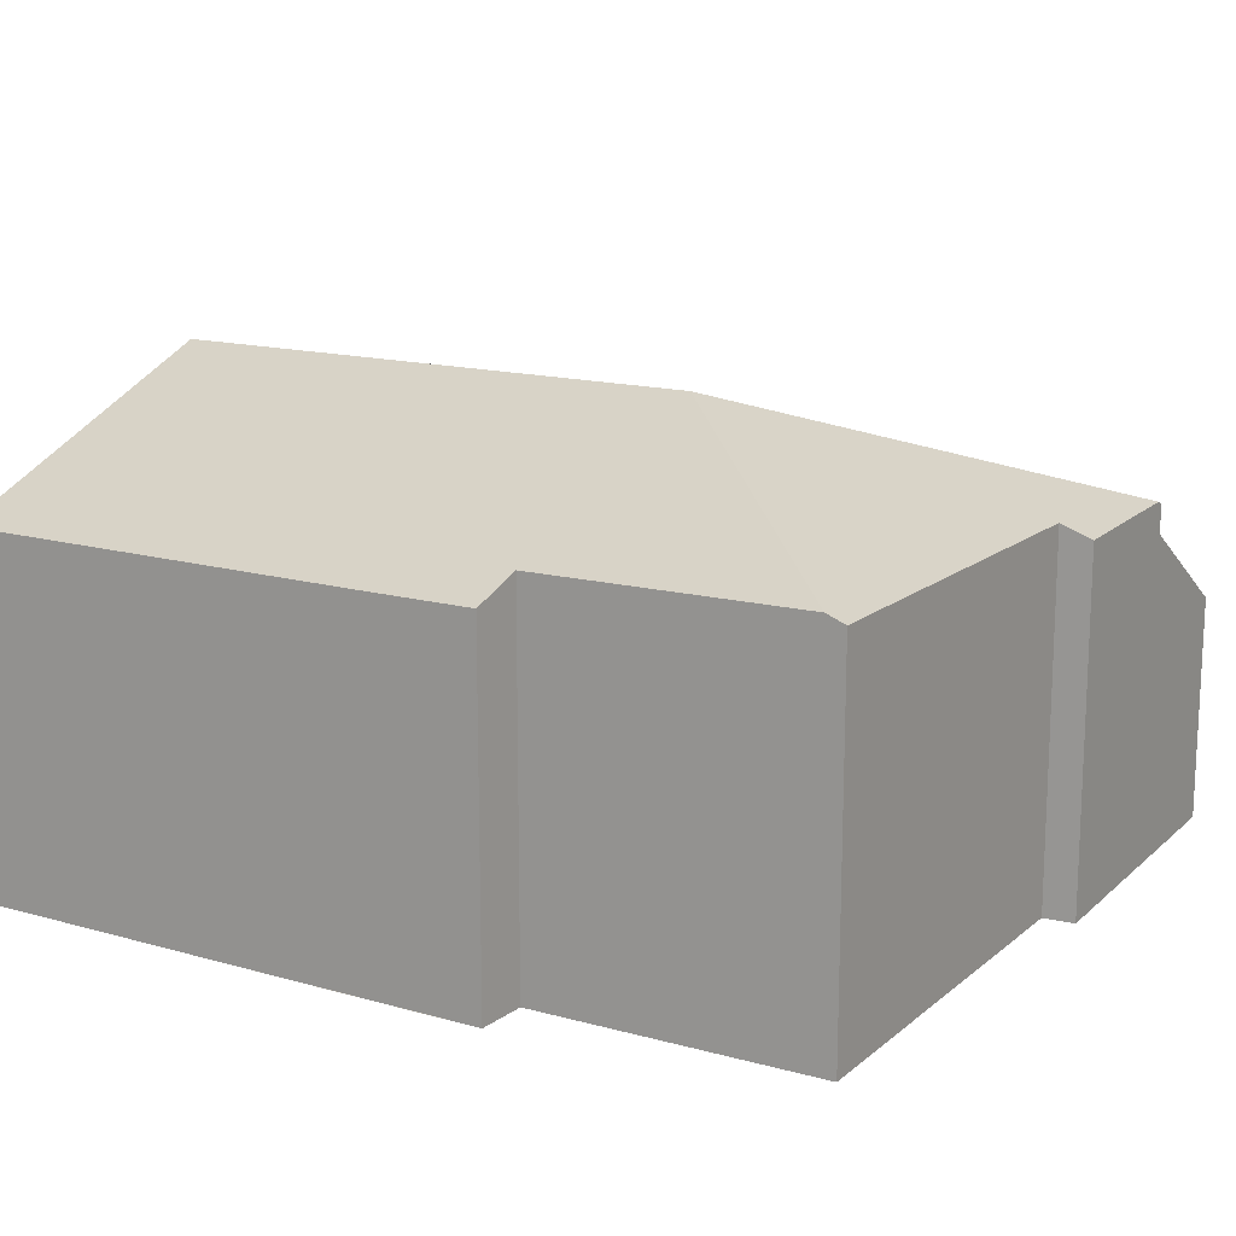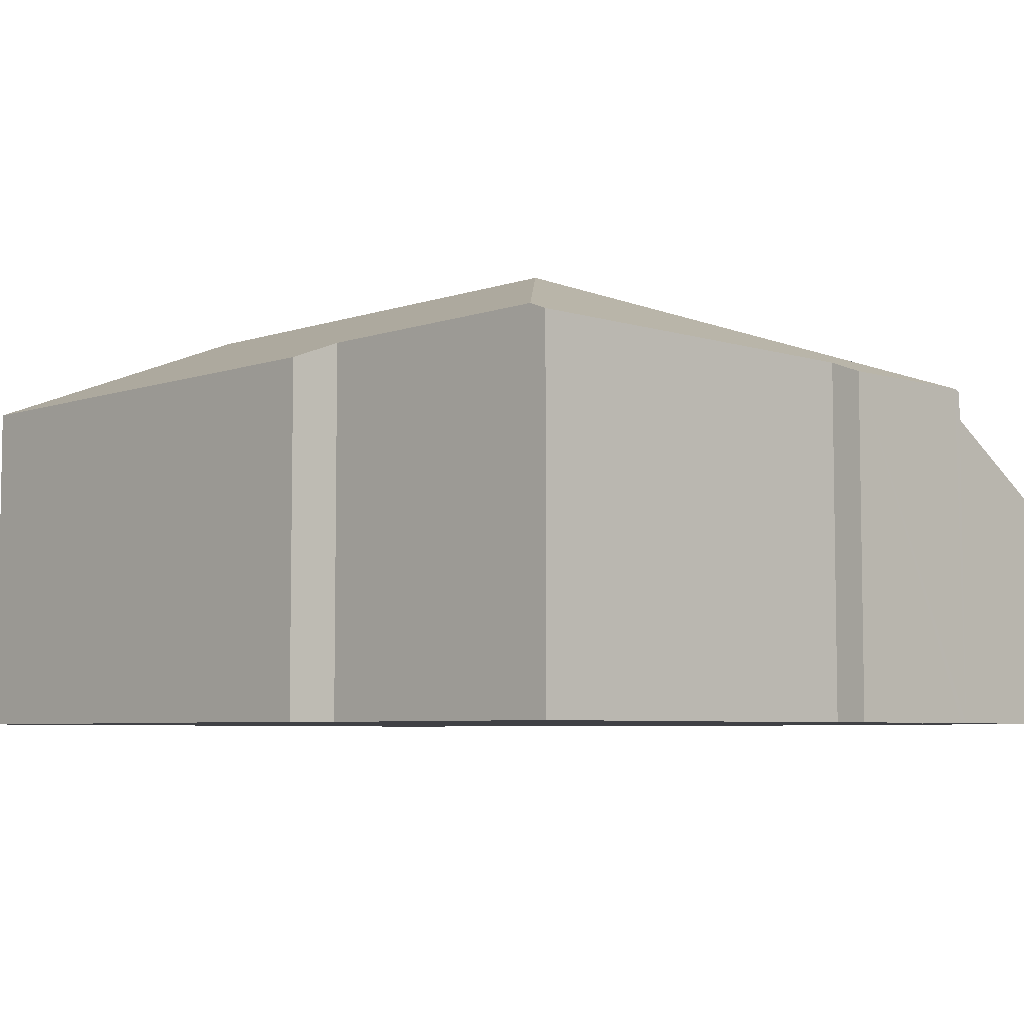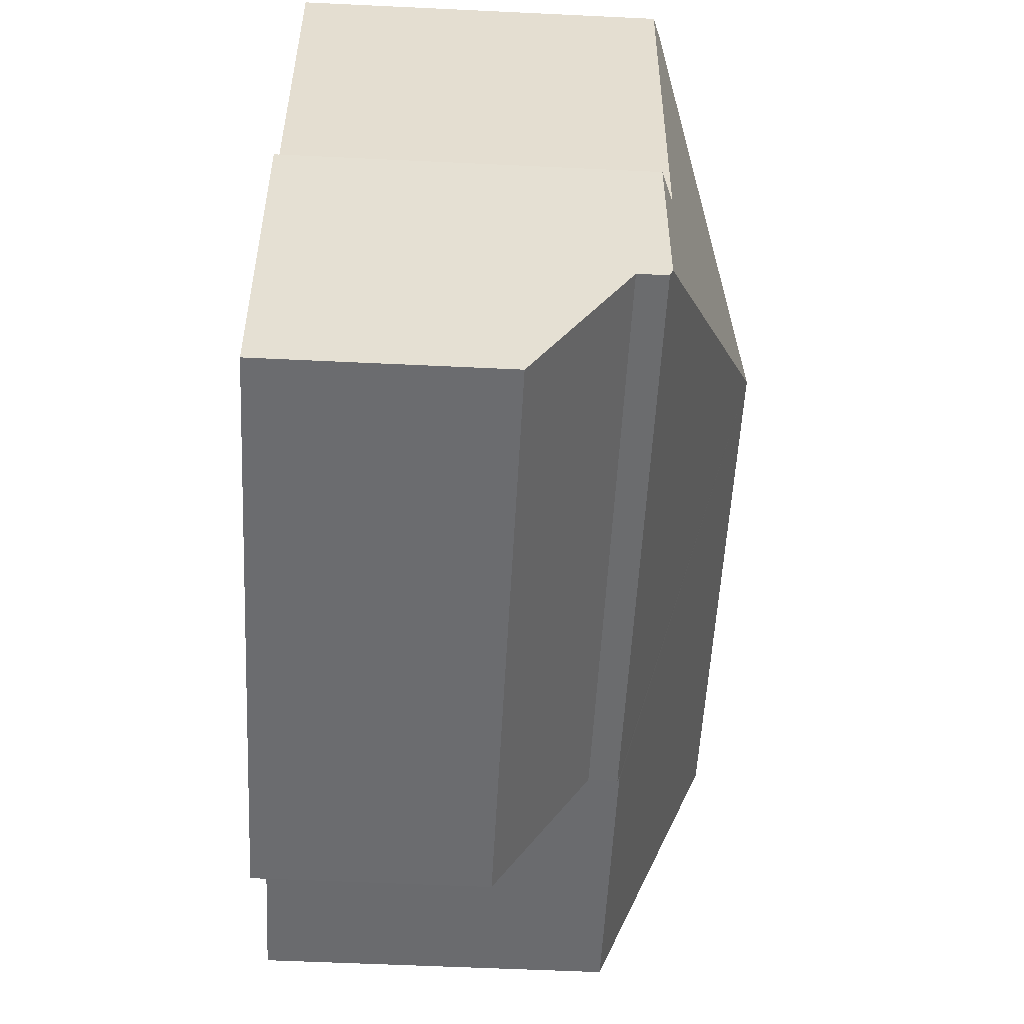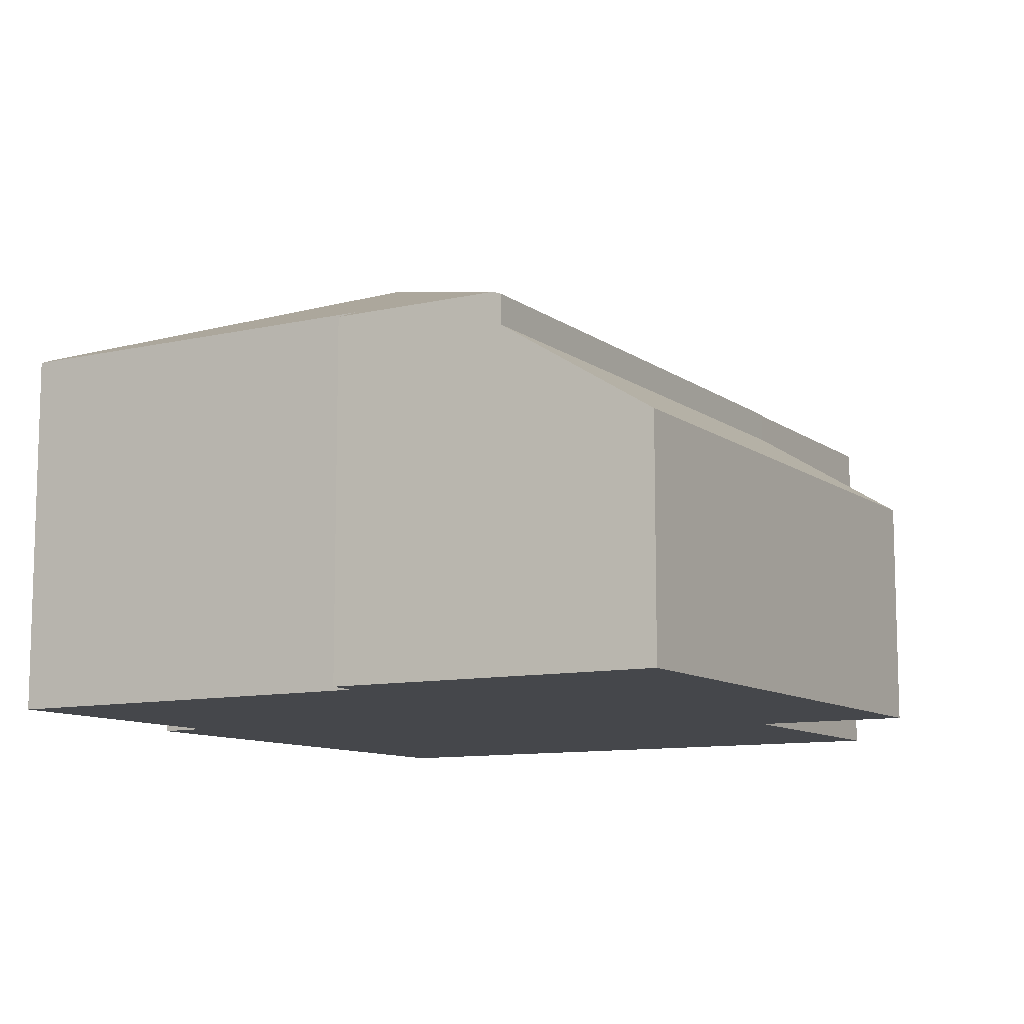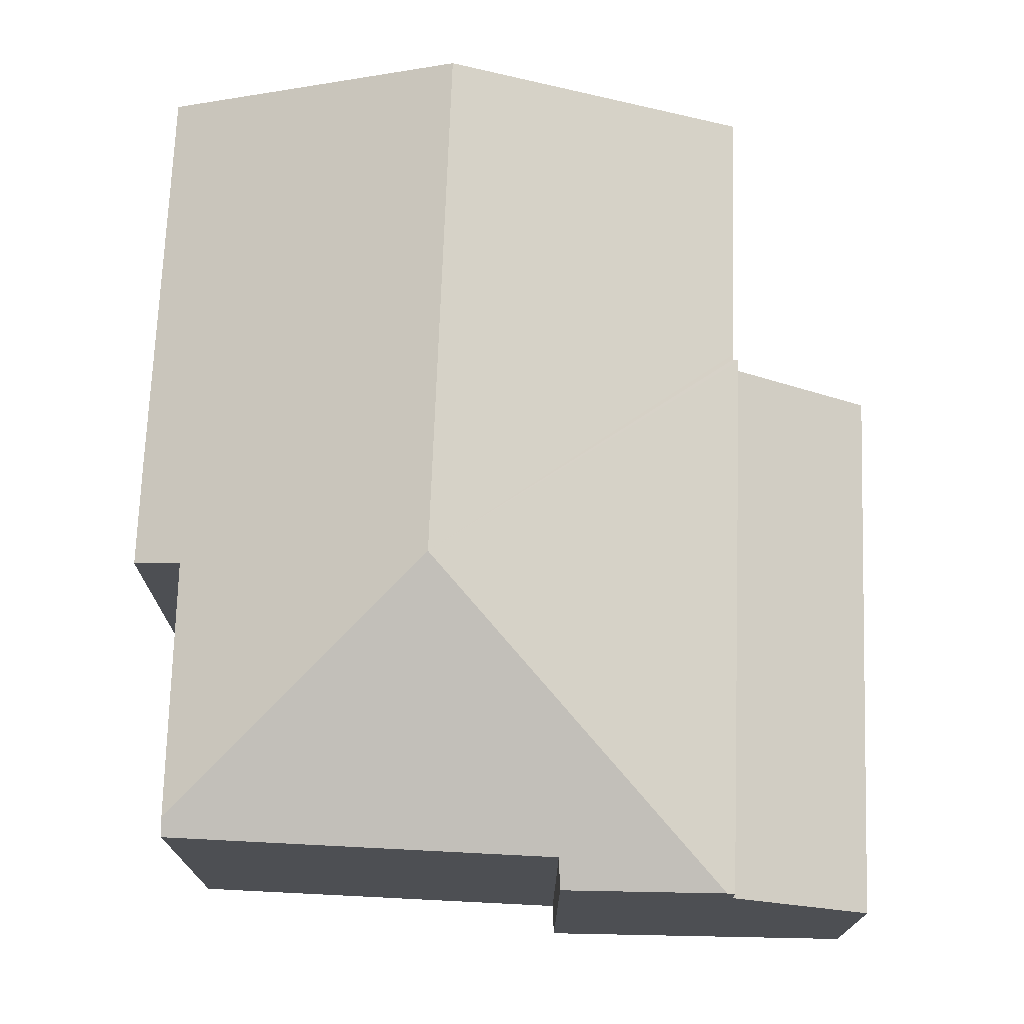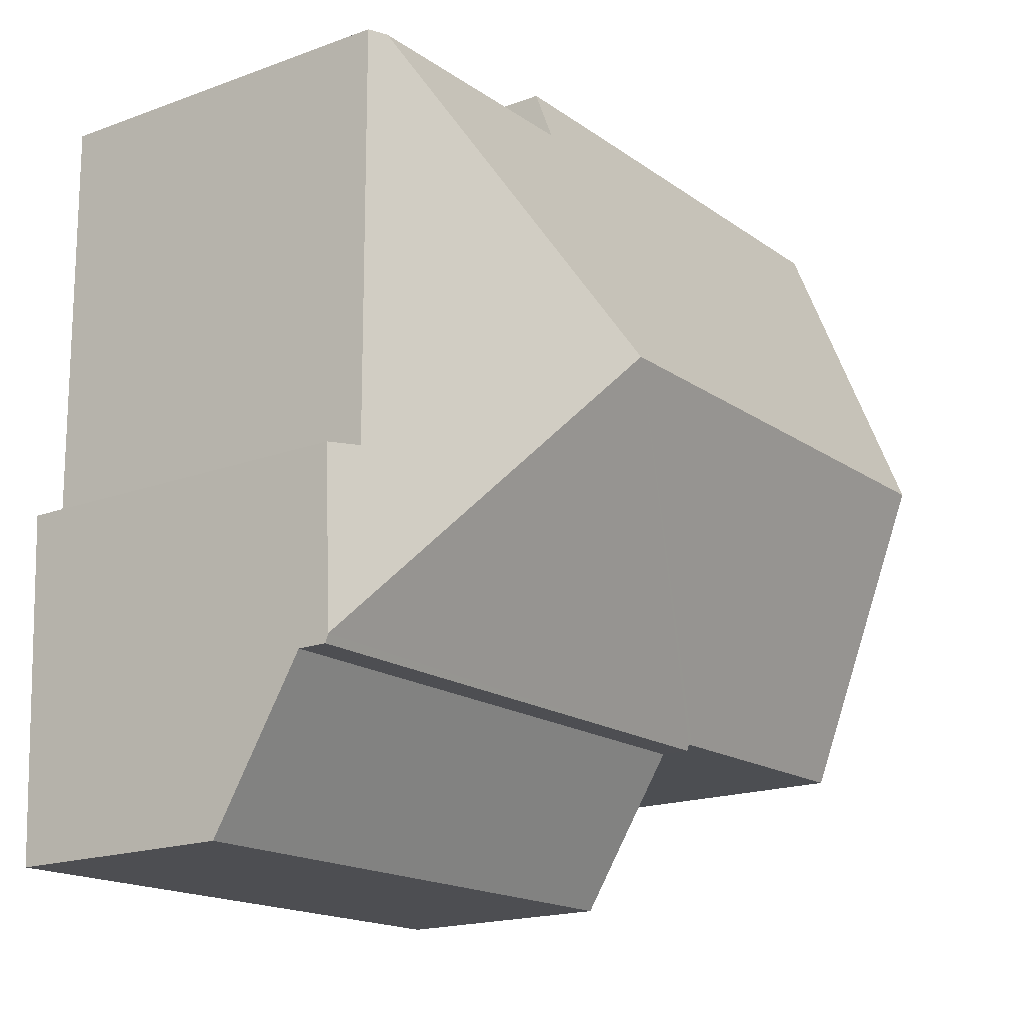
<metadata>
{"format":"obj","ext":"obj","renderer":"f3d","projection":"perspective","resolution":1024,"background":"white","views":[{"elev":15.1,"azim":32.2,"up":"+Y"},{"elev":-5.9,"azim":47.7,"up":"+Y"},{"elev":-55.0,"azim":87.1,"up":"+Z"},{"elev":-10.2,"azim":121.7,"up":"+Y"},{"elev":72.2,"azim":93.5,"up":"+Y"},{"elev":-18.3,"azim":125.4,"up":"+Z"}]}
</metadata>
<code>
v  15.81 4.167 -3.335
v  5.212 5.915 -0.267
v  15.92 5.914 -0.523
v  5.149 4.166 -3.085
v  5.212 1.635e-17 -0.267
v  5.149 1.889e-16 -3.085
v  15.92 3.202e-17 -0.523
v  15.81 2.042e-16 -3.335
v  5.212 6.447 -0.267
v  15.93 6.505 -0.372
v  15.92 6.447 -0.523
v  10.28 8.75 5.56
v  5.214 6.491 -0.152
v  5.104 6.492 -0.149
v  0 6.502 3.981e-16
v  5.247 8.75 5.681
v  0.124 8.75 5.803
v  5.39 6.491 11.51
v  0.248 6.501 11.61
v  8.137 6.486 11.46
v  10.21 6.487 11.41
v  10.25 6.856 10.45
v  15.21 6.883 10.26
v  15.48 6.71 2.805
v  16.06 6.486 2.746
v  15.56 6.748 10.25
v  15.93 2.278e-17 -0.372
v  16.06 -1.681e-16 2.746
v  10.25 -6.4e-16 10.45
v  10.21 -6.985e-16 11.41
v  15.56 -6.276e-16 10.25
v  15.48 -1.718e-16 2.805
v  5.214 9.307e-18 -0.152
v  0 0 0
v  5.104 9.124e-18 -0.149
v  0.124 -3.553e-16 5.803
v  0.248 -7.109e-16 11.61
v  5.39 -7.049e-16 11.51
v  8.137 -7.017e-16 11.46
v  15.21 -6.284e-16 10.26
g defaultobject
f 1 2 3
f 2 1 4
f 4 5 2
f 5 4 6
f 5 3 2
f 3 5 7
f 7 1 3
f 1 7 8
f 8 4 1
f 4 8 6
f 6 7 5
f 7 6 8
f 9 10 11
f 10 9 12
f 12 9 13
f 12 13 14
f 12 14 15
f 12 15 16
f 16 15 17
f 18 17 19
f 17 18 20
f 17 20 21
f 17 21 22
f 17 22 23
f 17 23 16
f 16 23 12
f 10 24 25
f 24 10 12
f 24 12 26
f 26 12 23
f 10 7 11
f 7 10 25
f 7 25 27
f 27 25 28
f 21 29 22
f 29 21 30
f 31 24 26
f 24 31 32
f 7 9 11
f 9 7 5
f 33 14 13
f 14 33 15
f 15 33 34
f 34 33 35
f 9 33 13
f 33 9 5
f 34 17 15
f 17 34 19
f 19 34 36
f 19 36 37
f 37 18 19
f 18 37 20
f 20 37 38
f 20 38 21
f 21 38 30
f 30 38 39
f 29 23 22
f 23 29 26
f 26 29 31
f 31 29 40
f 32 25 24
f 25 32 28
f 36 38 37
f 38 36 34
f 38 34 35
f 38 35 39
f 39 35 30
f 30 35 33
f 30 33 5
f 30 5 29
f 29 5 7
f 29 7 32
f 29 32 40
f 40 32 31
f 32 7 27
f 32 27 28

</code>
